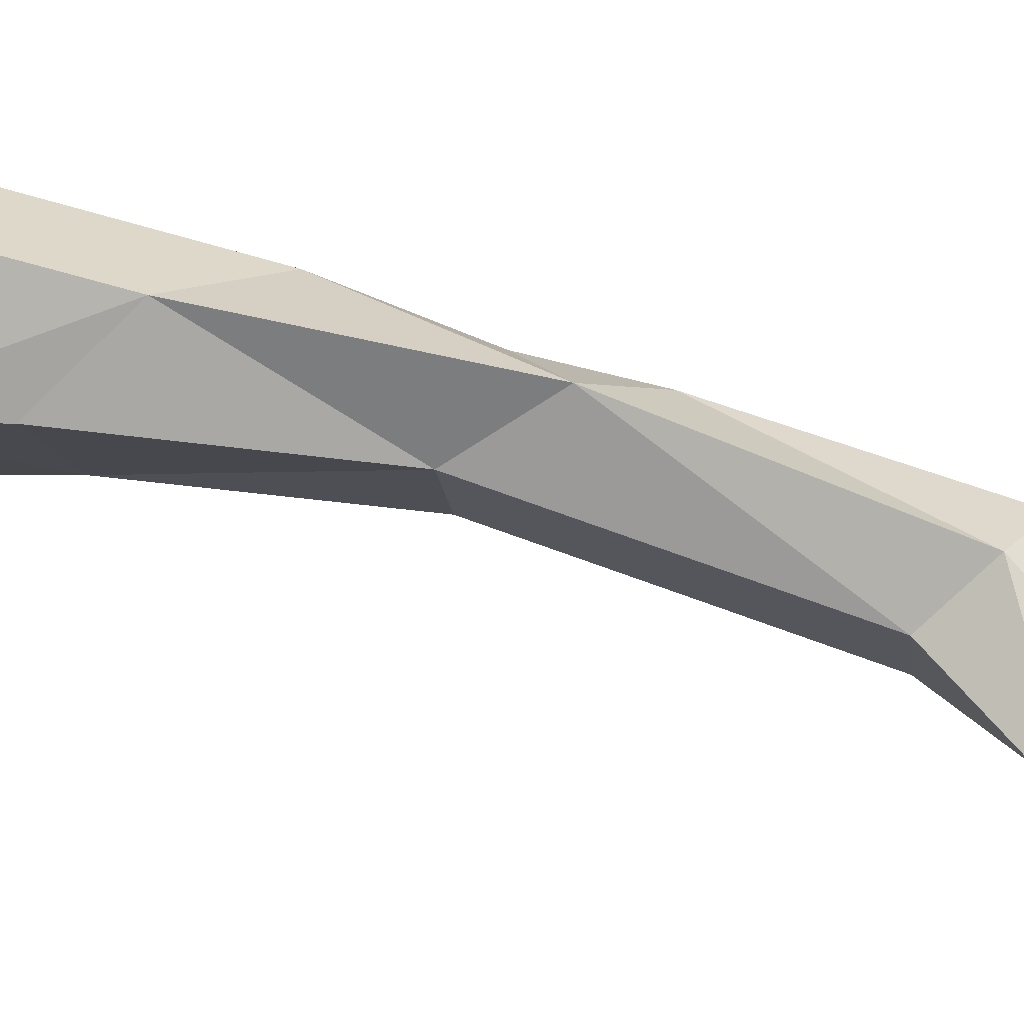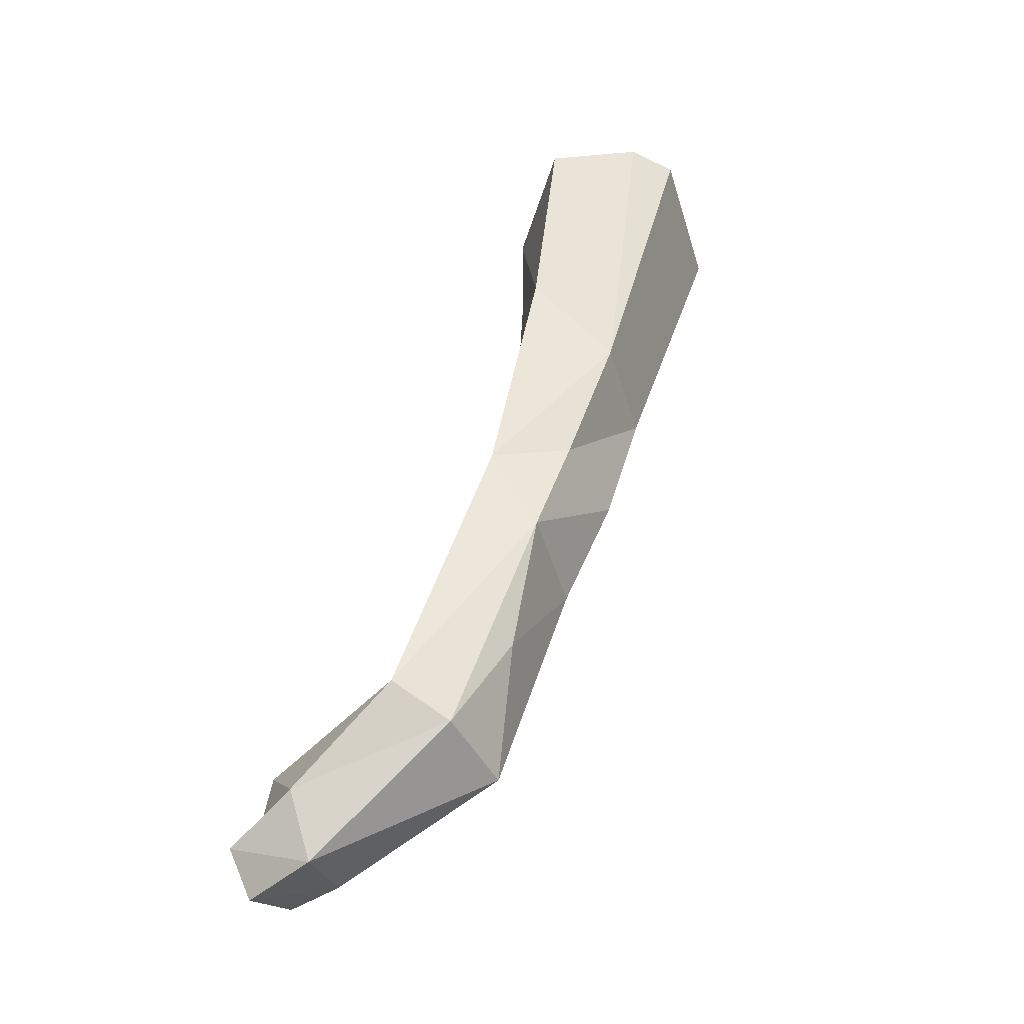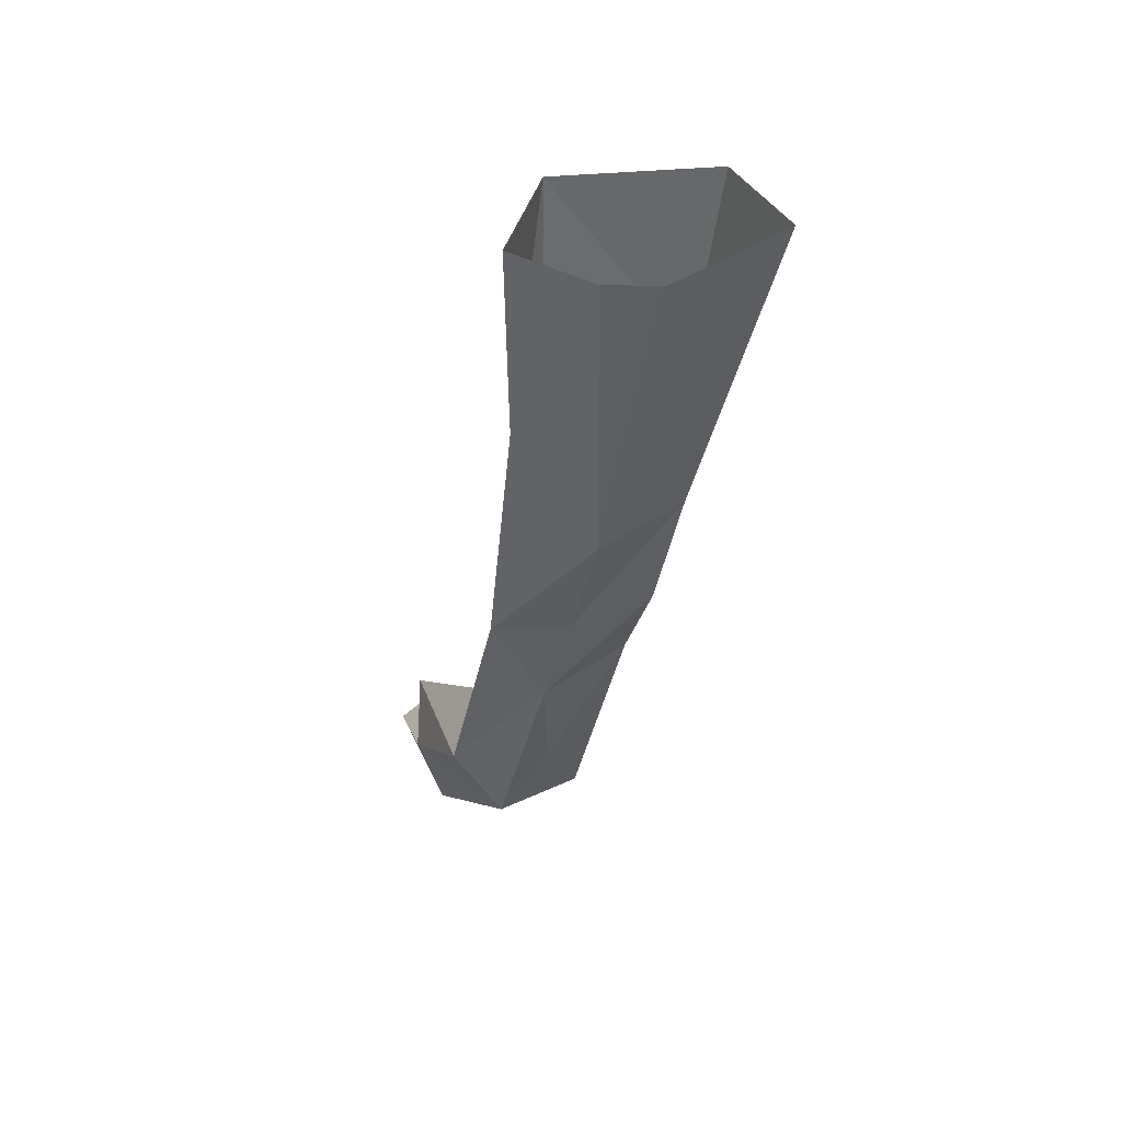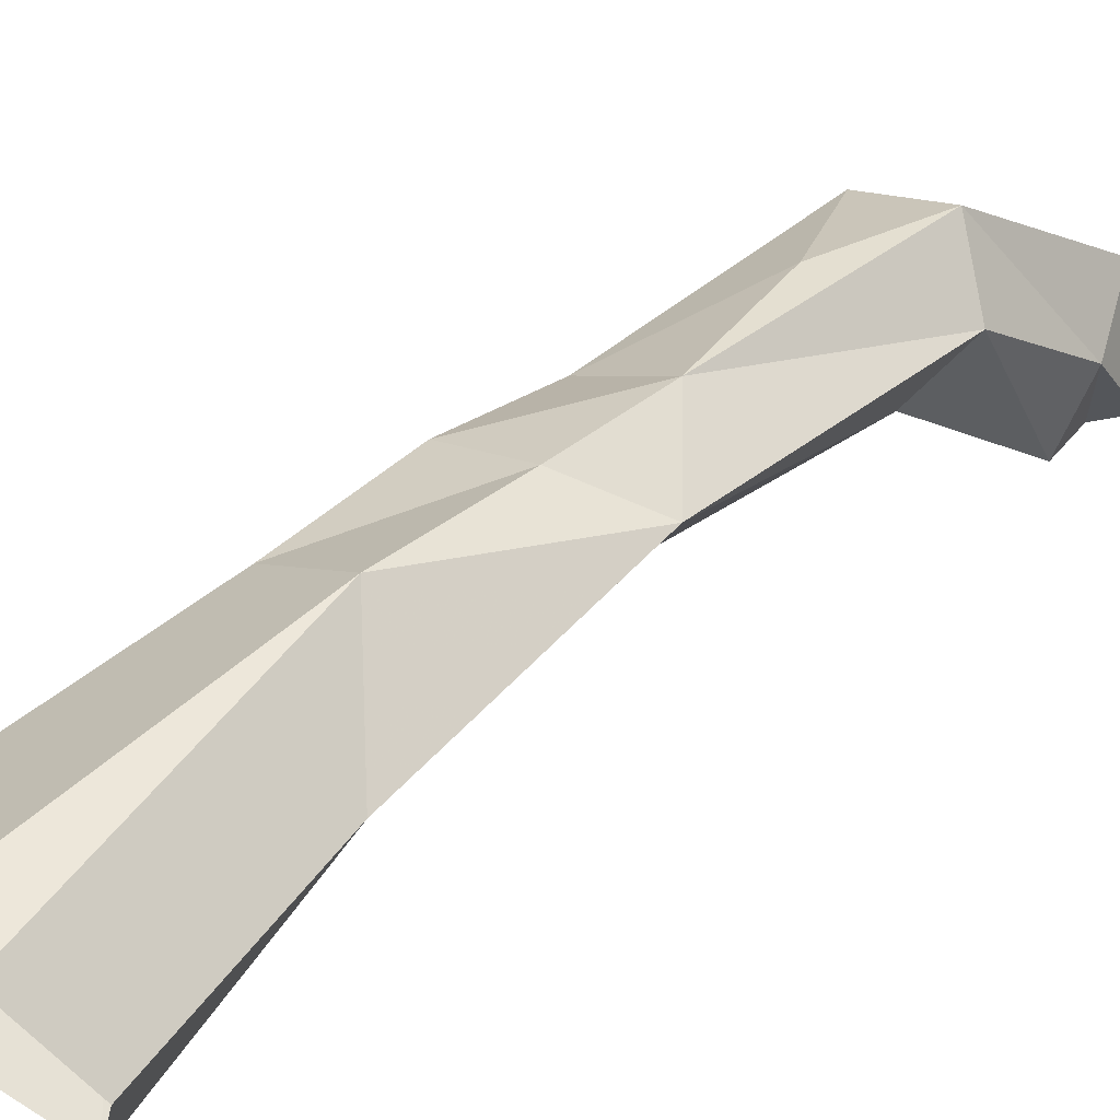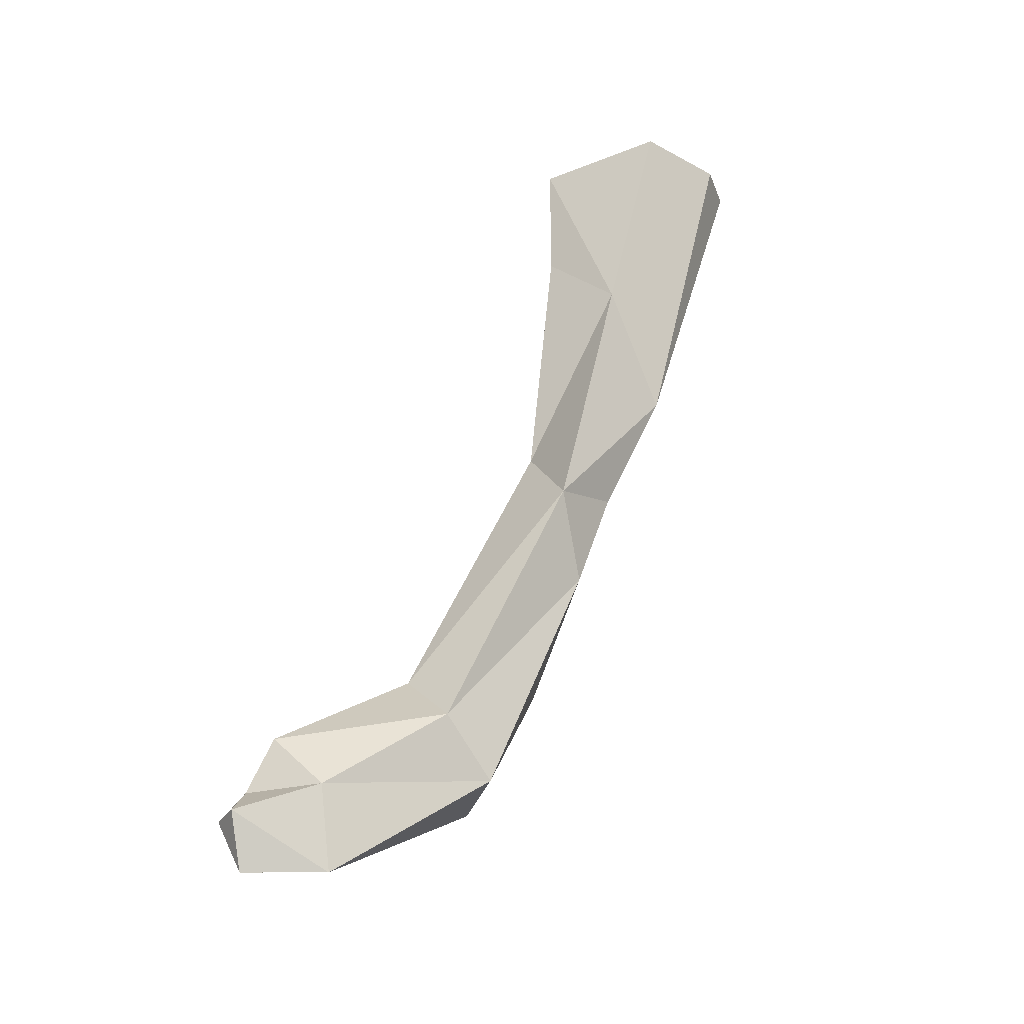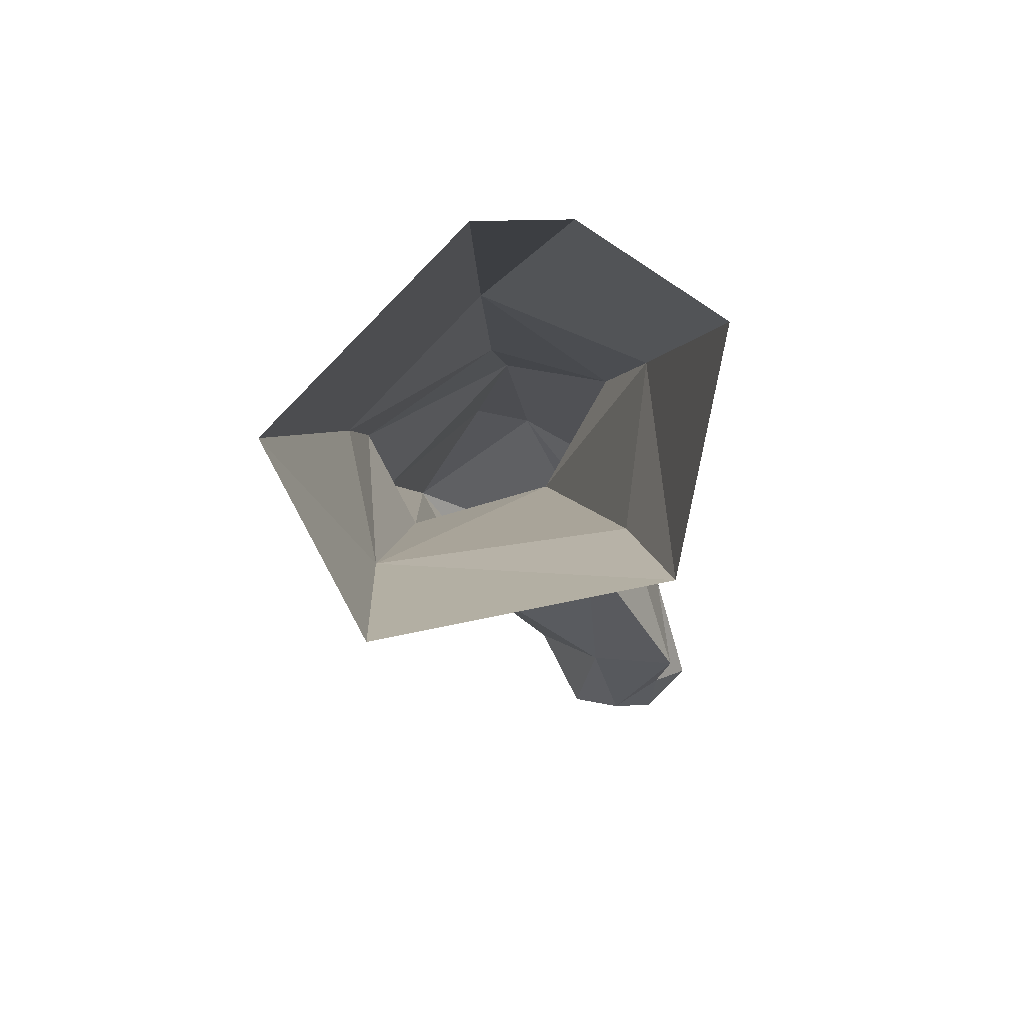
<metadata>
{"format":"obj","ext":"obj","renderer":"f3d","projection":"perspective","resolution":1024,"background":"white","views":[{"elev":-1.7,"azim":-101.1,"up":"+Z"},{"elev":-49.6,"azim":-28.1,"up":"+Y"},{"elev":36.8,"azim":2.3,"up":"+Y"},{"elev":63.6,"azim":-145.5,"up":"+Z"},{"elev":-30.7,"azim":-71.4,"up":"+Y"},{"elev":11.3,"azim":171.0,"up":"+Z"}]}
</metadata>
<code>
v 0.1875 0.007812 0.1719
v 0.1641 -0.08594 0.1562
v 0.1641 -0.04688 0.1406
v 0.1719 0.007812 0.1406
v 0.125 0.007812 0.1484
v 0.125 -0.03125 0.1484
v 0.1172 -0.05469 0.1719
v 0.1172 0.007812 0.1875
v 0.1406 0.007812 0.2031
v 0.1406 -0.08594 0.1797
v 0.1562 0.007812 0.2031
v 0.125 -0.1094 0.1406
v 0.1094 -0.1328 0.1562
v 0.1328 -0.125 0.1641
v 0.1562 -0.125 0.1484
v 0.1484 -0.1172 0.1328
v 0.125 -0.1562 0.1562
v 0.1484 -0.1562 0.1328
v 0.1328 -0.2266 0.1172
v 0.125 -0.2031 0.1016
v 0.1016 -0.1953 0.1094
v 0.09375 -0.2109 0.125
v 0.1094 -0.2266 0.1328
v 0.125 -0.1953 0.1406
v 0.08594 -0.2578 0.09375
v 0.1016 -0.25 0.07812
v 0.09375 -0.2266 0.07812
v 0.07812 -0.2188 0.07812
v 0.07812 -0.2344 0.09375
v 0.07031 -0.2422 0.07031
v 0.07812 -0.2578 0.07031
v 0.09375 -0.25 0.0625
v 0.08594 -0.2422 0.0625
v 0.07812 -0.2344 0.07031
v 0.07812 -0.2422 0.0625
f 1 2 3
f 1 3 4
f 4 3 5
f 5 3 6
f 5 6 7
f 5 7 8
f 8 7 9
f 9 7 10
f 9 10 11
f 11 10 2
f 11 2 1
f 7 6 12
f 7 12 13
f 7 13 10
f 10 13 14
f 10 14 2
f 2 14 15
f 2 15 3
f 3 15 16
f 3 16 12
f 3 12 6
f 14 13 17
f 14 17 15
f 15 17 18
f 15 18 16
f 16 18 19
f 16 19 20
f 16 20 12
f 12 20 21
f 12 21 13
f 13 21 22
f 13 22 17
f 17 22 23
f 17 23 24
f 17 24 18
f 18 24 19
f 19 24 23
f 19 23 25
f 19 25 26
f 19 26 20
f 20 26 27
f 20 27 21
f 21 27 28
f 21 28 22
f 22 28 29
f 22 29 23
f 23 29 25
f 25 29 30
f 25 30 31
f 25 31 26
f 26 31 32
f 26 32 27
f 27 32 33
f 27 33 28
f 28 33 34
f 28 34 29
f 29 34 30
f 30 34 35
f 30 35 31
f 31 35 32
f 32 35 33
f 33 35 34

</code>
